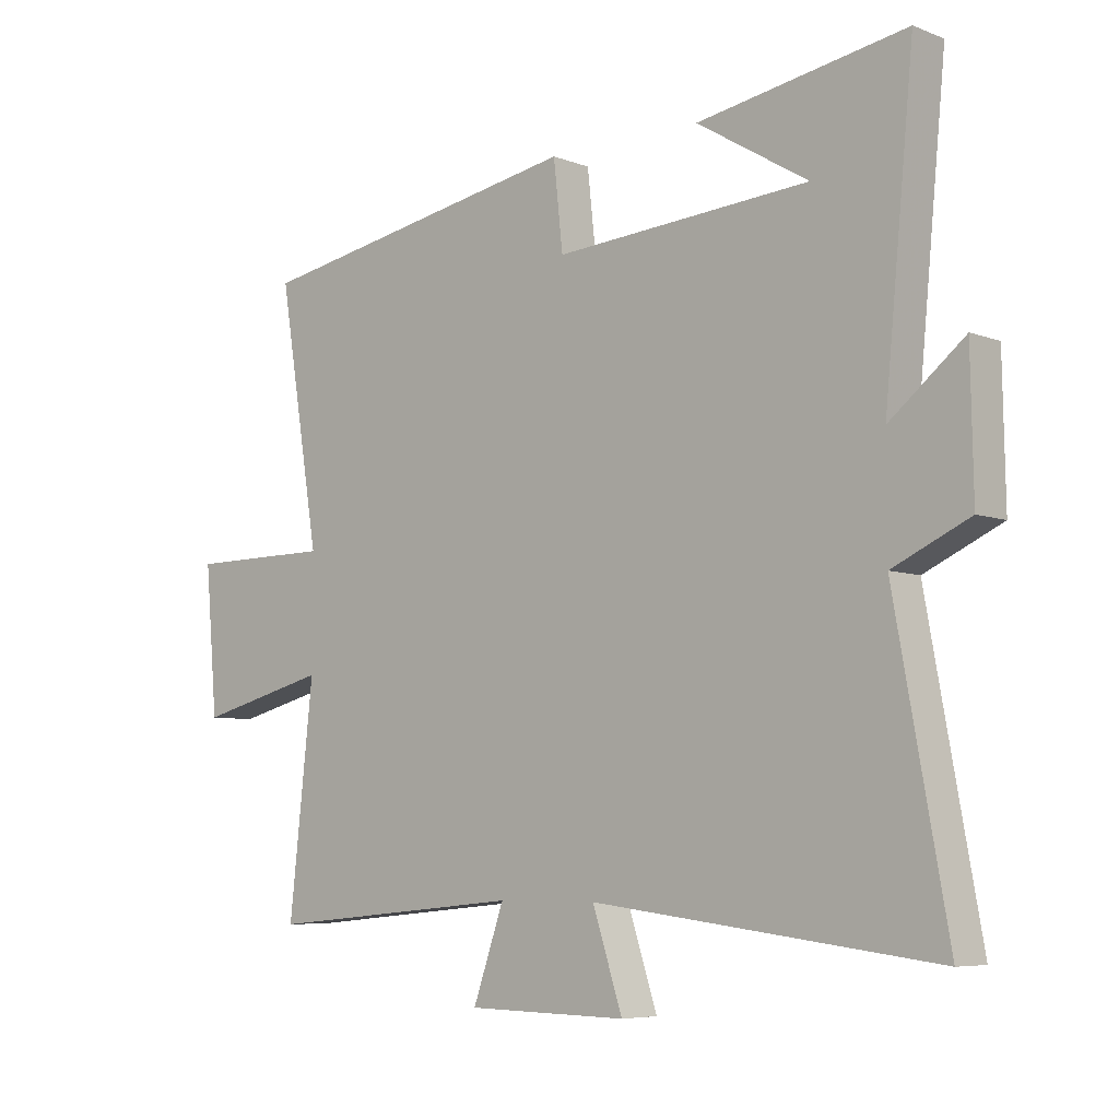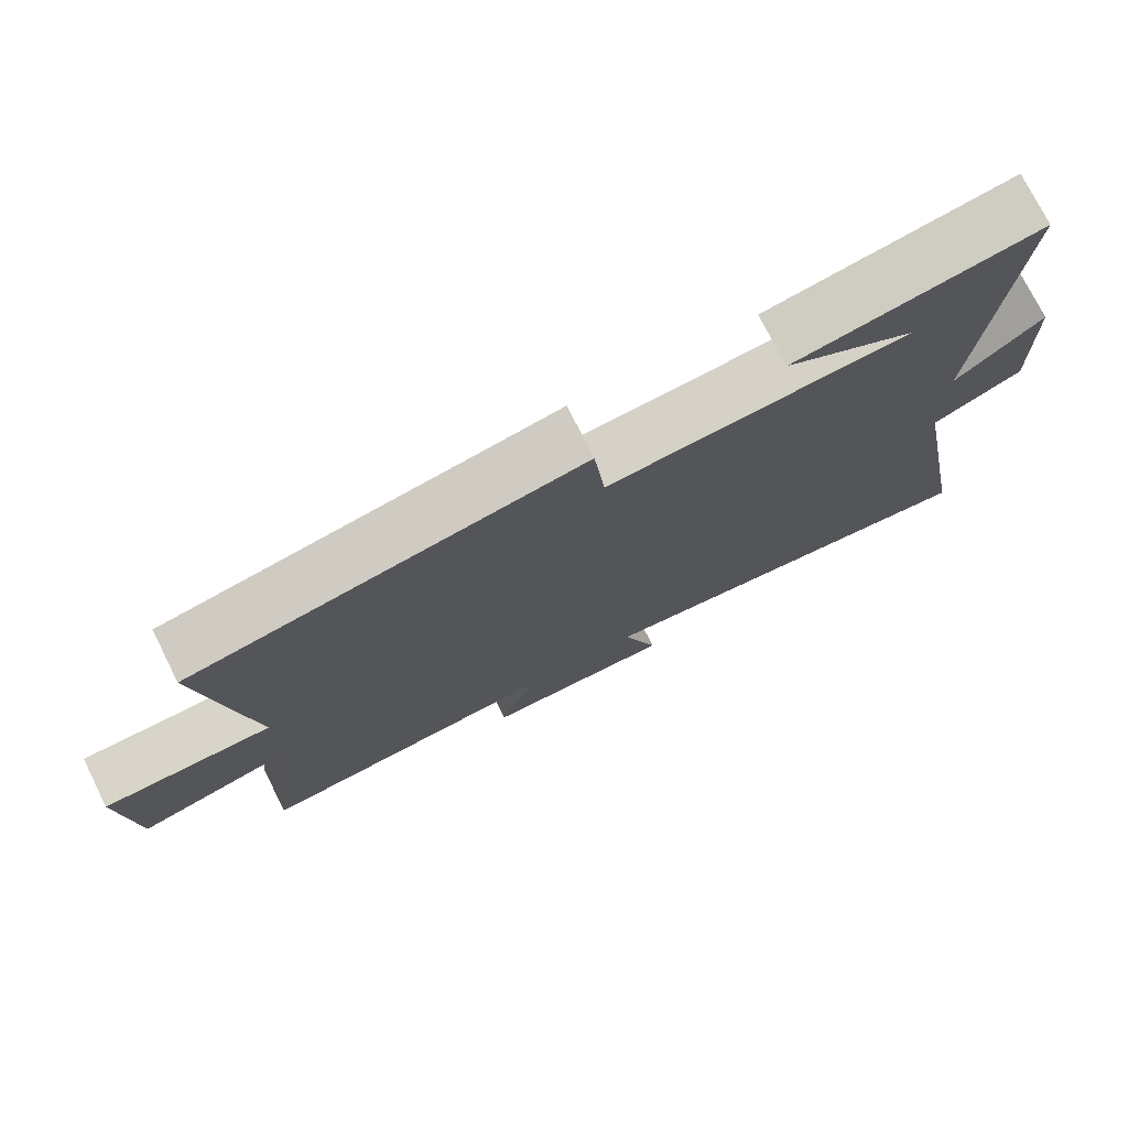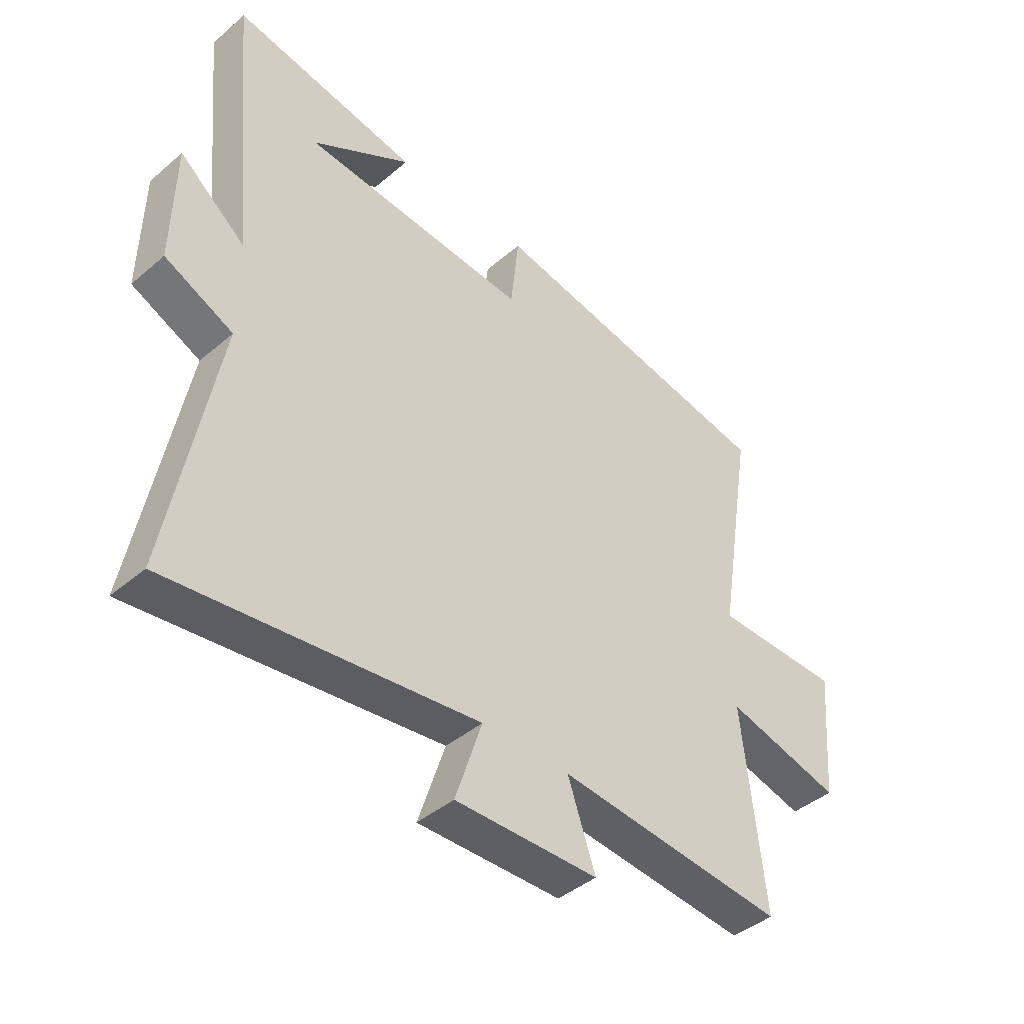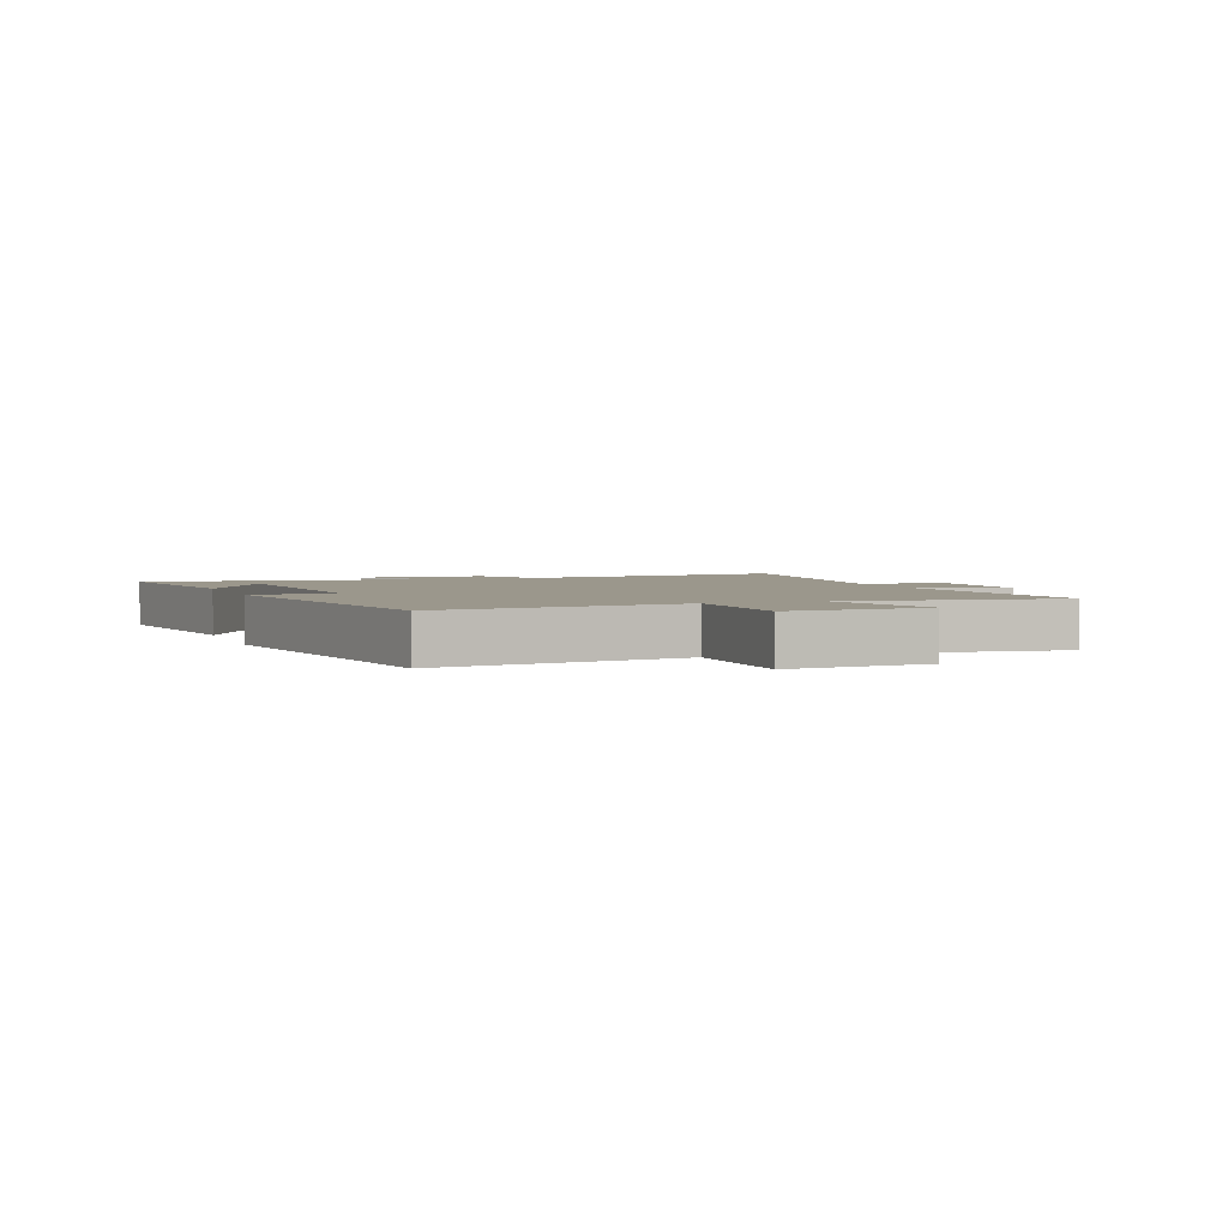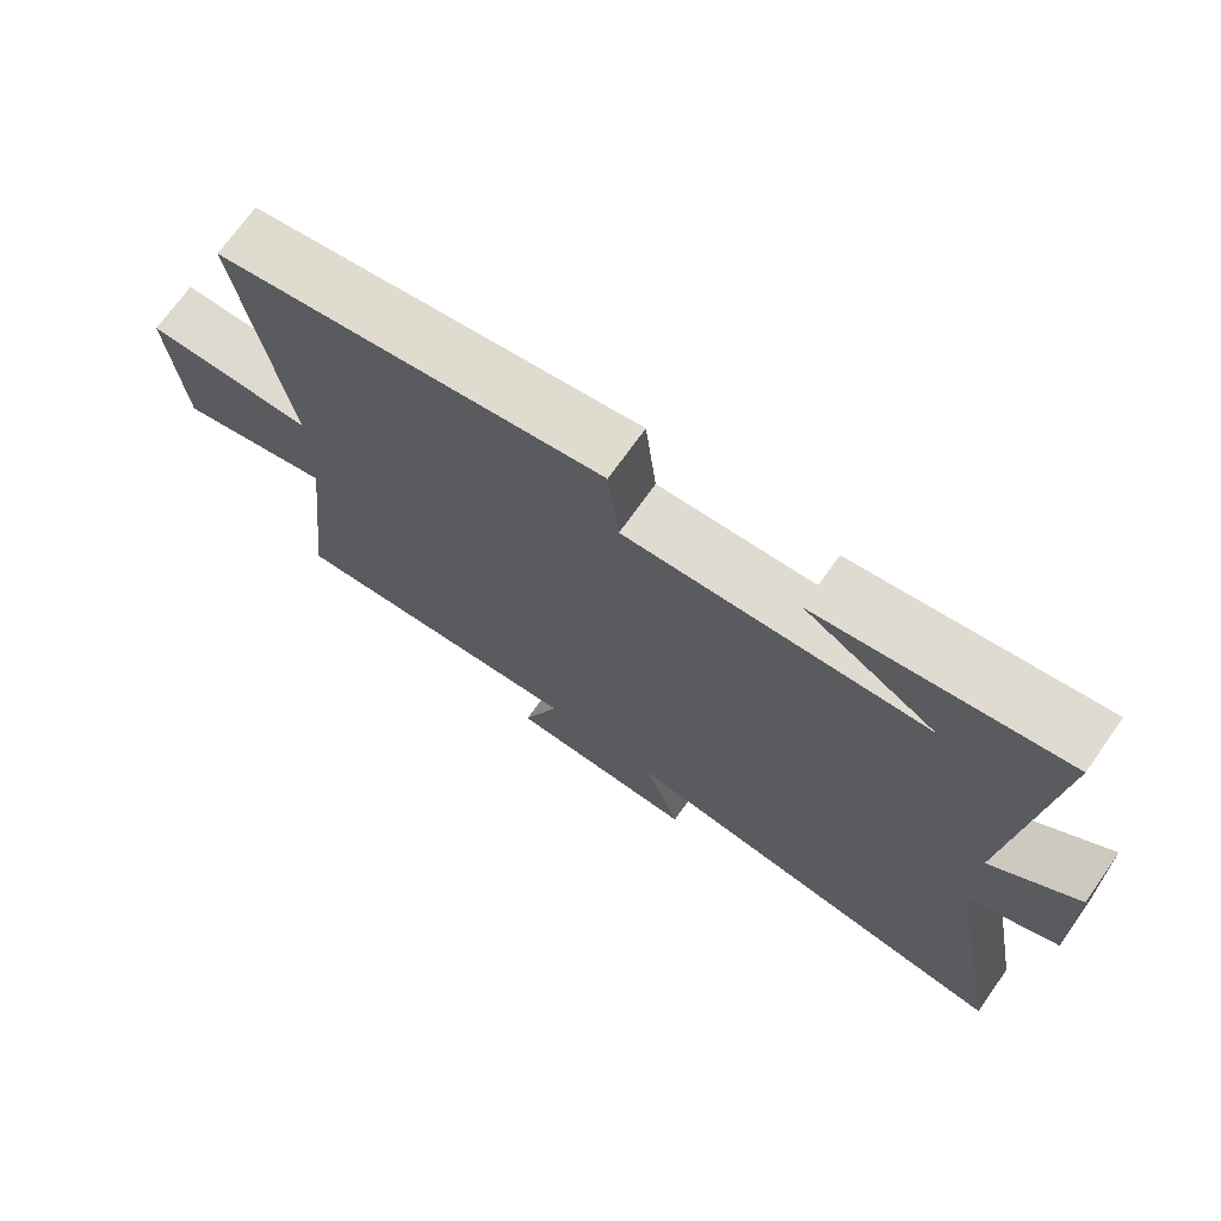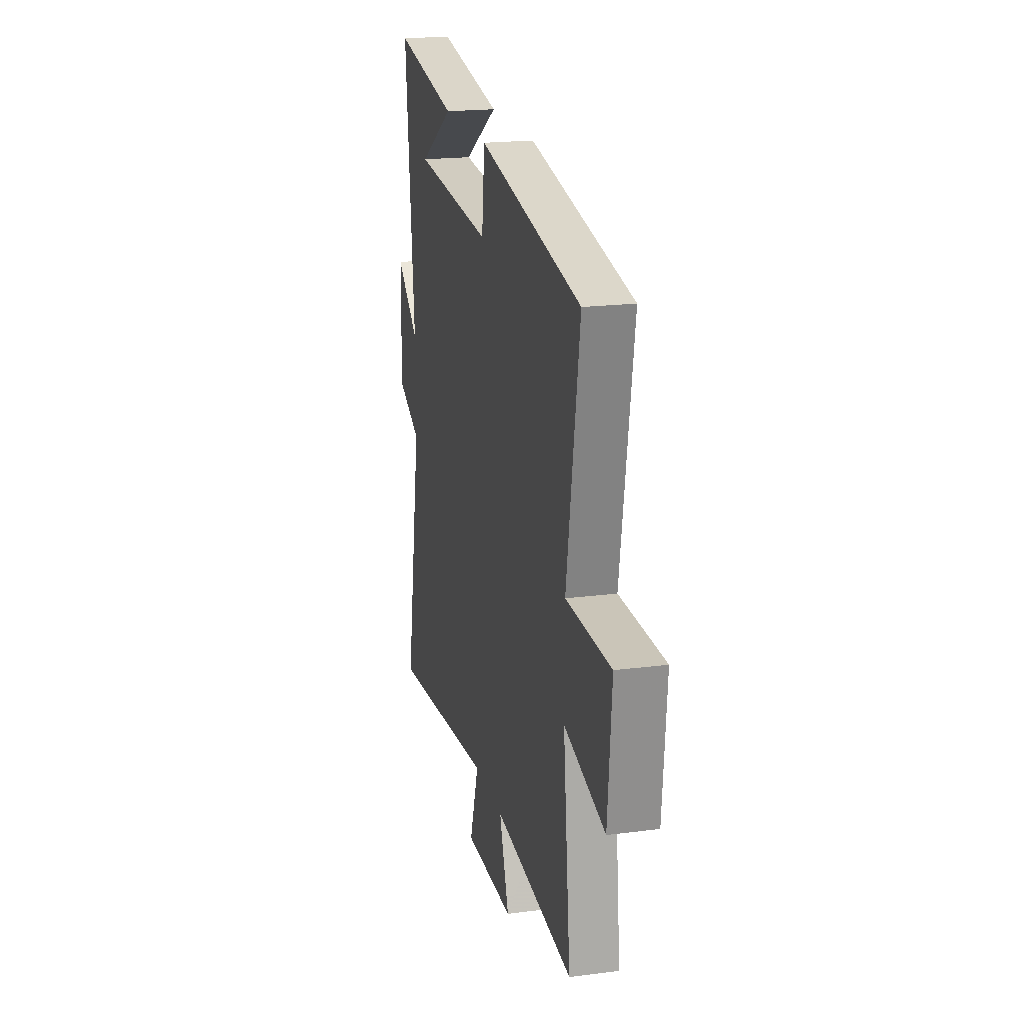
<metadata>
{"format":"obj","ext":"obj","renderer":"f3d","projection":"perspective","resolution":1024,"background":"white","views":[{"elev":-6.4,"azim":-138.5,"up":"+Z"},{"elev":75.0,"azim":153.4,"up":"+Z"},{"elev":-42.4,"azim":-44.6,"up":"+Z"},{"elev":2.8,"azim":70.0,"up":"+Y"},{"elev":71.1,"azim":-144.7,"up":"+Z"},{"elev":20.0,"azim":76.7,"up":"+Z"}]}
</metadata>
<code>
v -0.585 0.07 -0.567
v -0.5 0.07 -0.102
v -0.623 0.07 -0.045
v -0.619 0.07 0.171
v -0.5 0.07 0.074
v -0.547 0.07 0.558
v -0.213 0.07 0.5
v -0.392 0.07 0.392
v 0.018 0.07 0.362
v 0.033 0.07 0.5
v 0.566 0.07 0.403
v 0.5 0.07 -0.002
v 0.731 0.07 -0.004
v 0.711 0.07 -0.236
v 0.5 0.07 -0.182
v 0.539 0.07 -0.539
v 0.125 0.07 -0.5
v 0.175 0.07 -0.643
v -0.083 0.07 -0.647
v -0.035 0.07 -0.5
v -0.585 0 -0.567
v -0.5 0 -0.102
v -0.623 0 -0.045
v -0.619 0 0.171
v -0.5 0 0.074
v -0.547 0 0.558
v -0.213 0 0.5
v -0.392 0 0.392
v 0.018 0 0.362
v 0.033 0 0.5
v 0.566 0 0.403
v 0.5 0 -0.002
v 0.731 0 -0.004
v 0.711 0 -0.236
v 0.5 0 -0.182
v 0.539 0 -0.539
v 0.125 0 -0.5
v 0.175 0 -0.643
v -0.083 0 -0.647
v -0.035 0 -0.5
f 17 18 19 20
f 15 16 17
f 15 17 20
f 12 13 14 15
f 12 15 20 1
f 9 10 11 12
f 8 9 12 1
f 6 7 8
f 5 6 8
f 2 3 4 5
f 2 5 8
f 1 2 8
f 40 39 38 37
f 37 36 35
f 40 37 35
f 35 34 33 32
f 21 40 35 32
f 32 31 30 29
f 21 32 29 28
f 28 27 26
f 28 26 25
f 25 24 23 22
f 28 25 22
f 28 22 21
f 1 21 22 2
f 2 22 23 3
f 3 23 24 4
f 4 24 25 5
f 5 25 26 6
f 6 26 27 7
f 7 27 28 8
f 8 28 29 9
f 9 29 30 10
f 10 30 31 11
f 11 31 32 12
f 12 32 33 13
f 13 33 34 14
f 14 34 35 15
f 15 35 36 16
f 16 36 37 17
f 17 37 38 18
f 18 38 39 19
f 19 39 40 20
f 20 40 21 1

</code>
